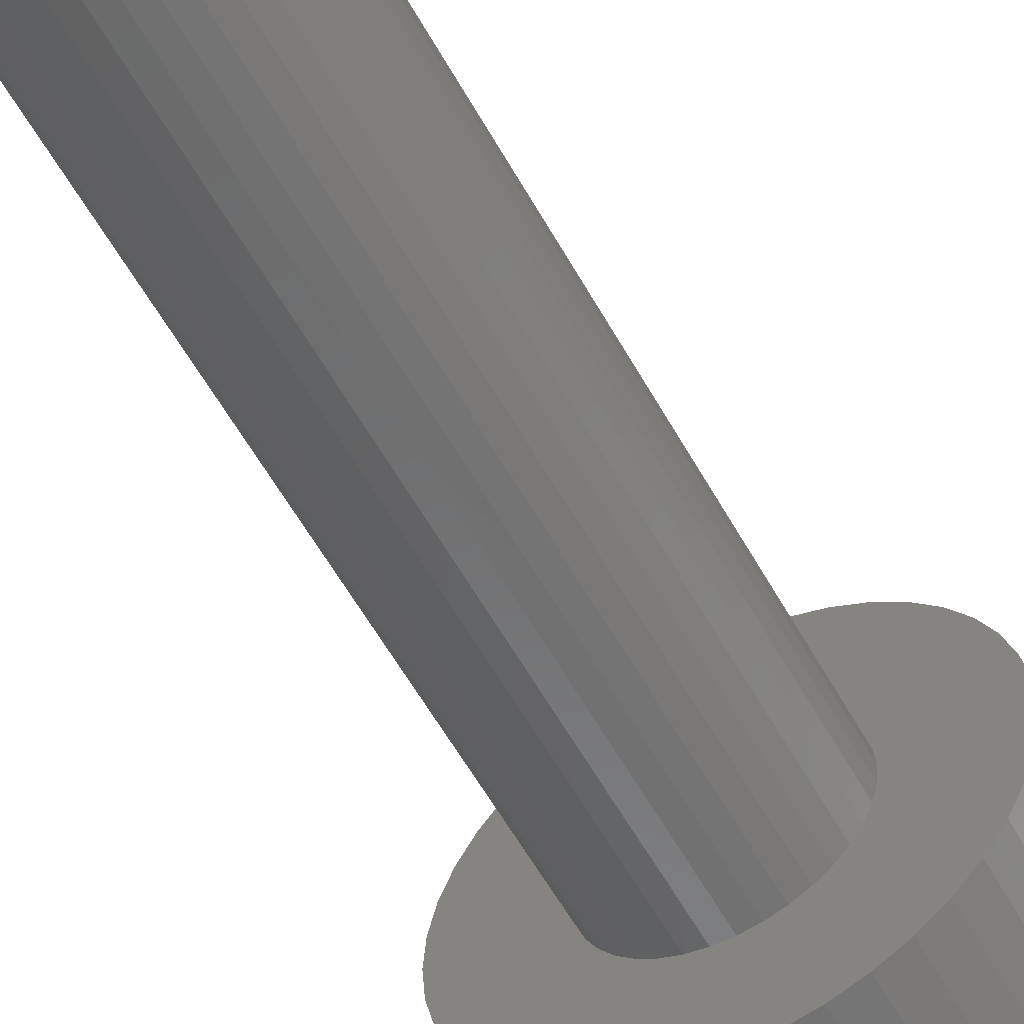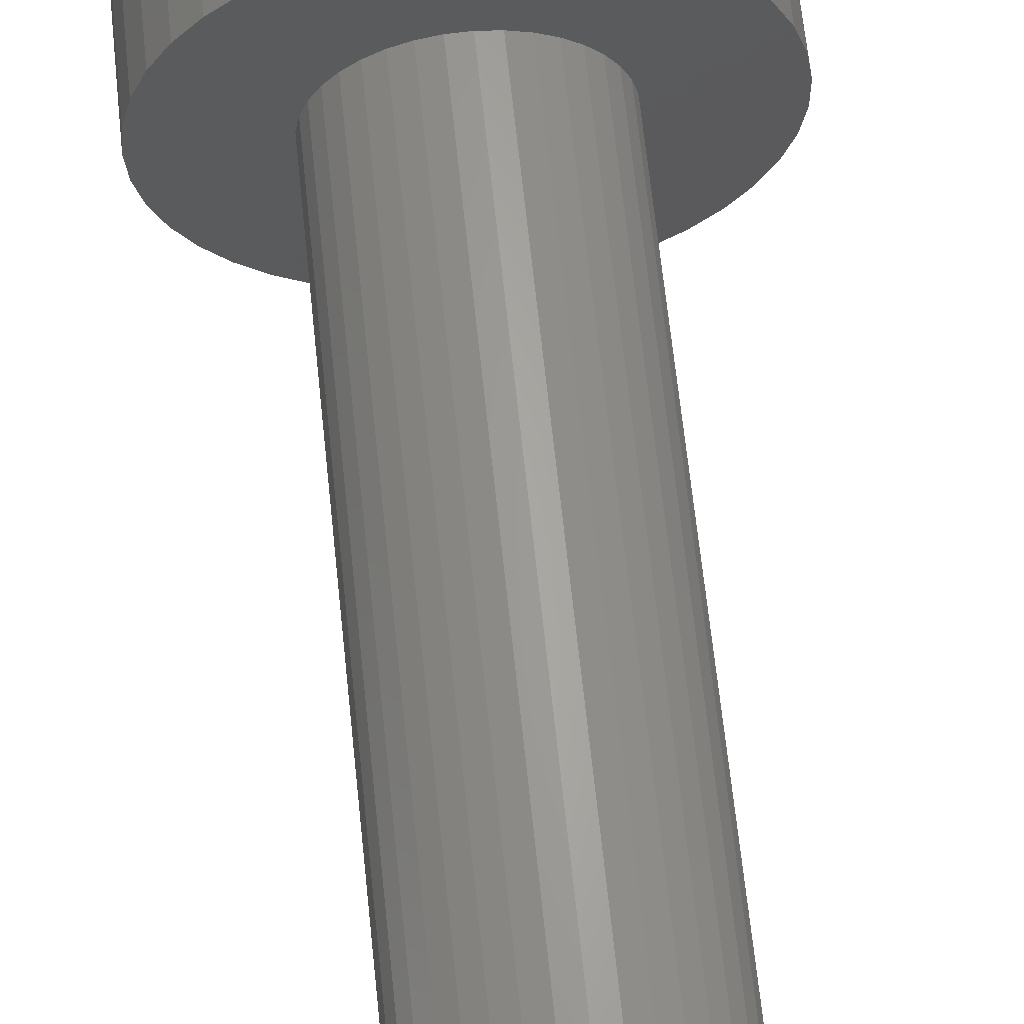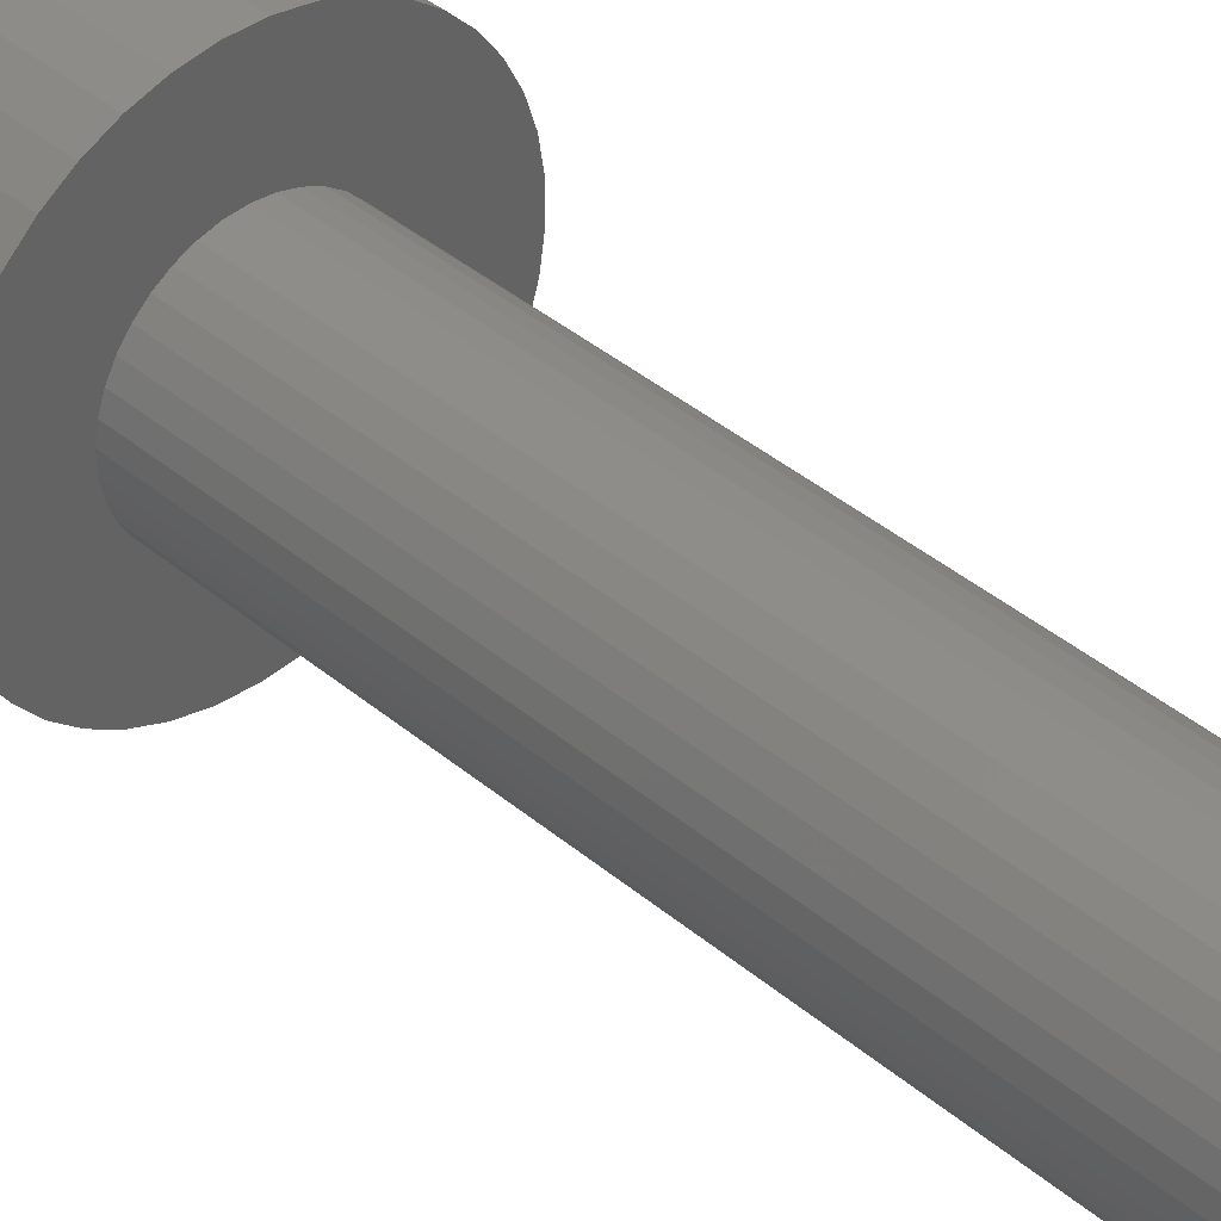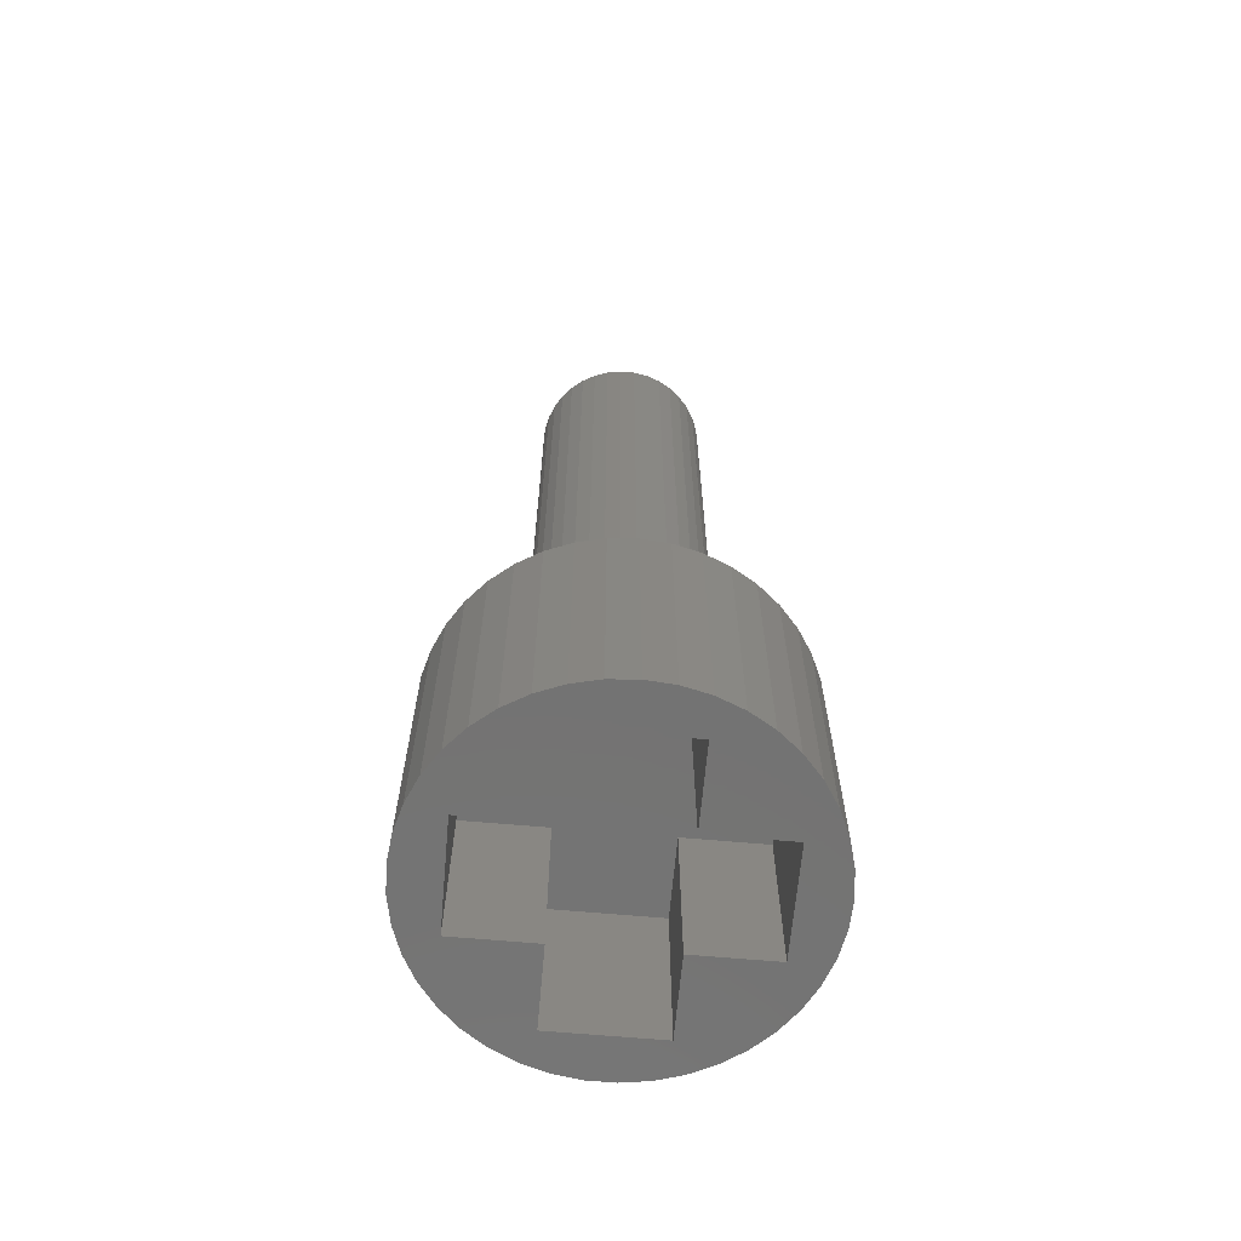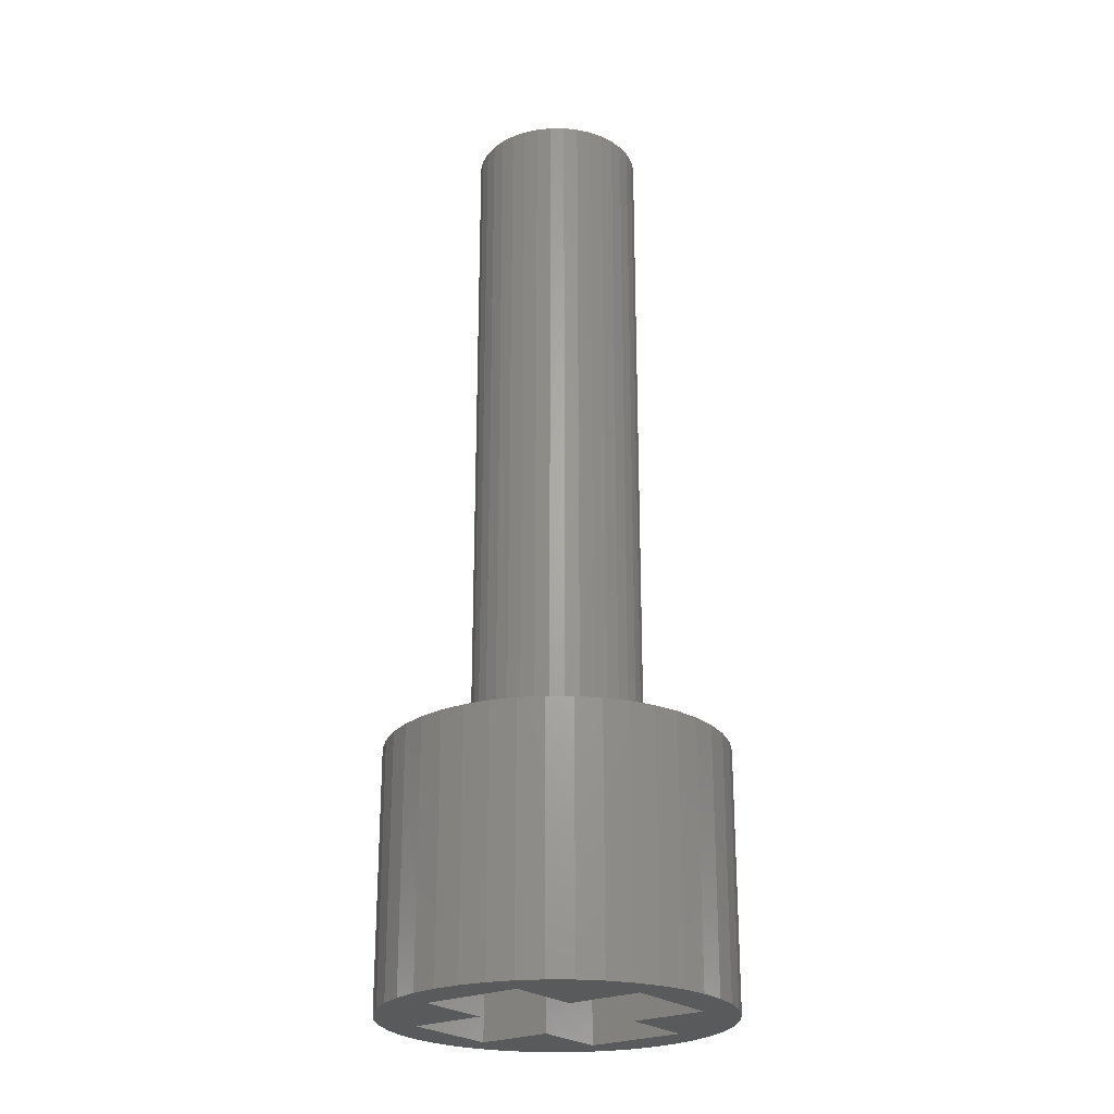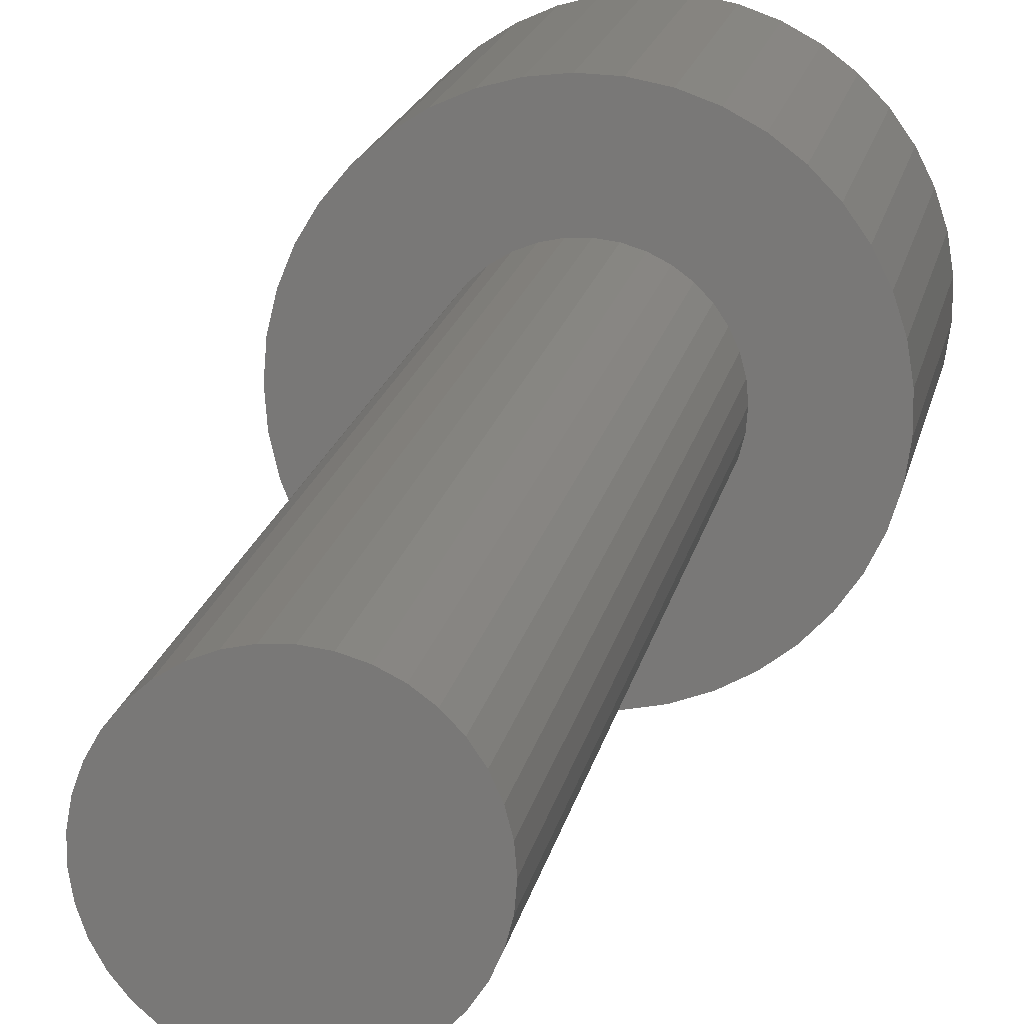
<metadata>
{"format":"stl","ext":"stl","renderer":"f3d","projection":"perspective","resolution":1024,"background":"white","views":[{"elev":-58.8,"azim":29.1,"up":"+Y"},{"elev":64.4,"azim":-5.9,"up":"+Y"},{"elev":41.0,"azim":-44.6,"up":"+Y"},{"elev":-65.4,"azim":-95.1,"up":"+Z"},{"elev":-24.1,"azim":36.5,"up":"+Z"},{"elev":16.3,"azim":10.1,"up":"+Y"}]}
</metadata>
<code>
# stl→obj: 180 verts, 356 faces
v 2.6 1.4 2
v 2.6 1.4 0
v 2.6 0.5 2
v 2.6 0.5 0
v 1.4 0.5 0
v 1.4 0.5 2
v 3.5 1.4 0
v 3.5 1.4 2
v 1.4 1.4 0
v 1.4 1.4 2
v 3.5 2.6 0
v 3.5 2.6 2
v 0.5 1.4 0
v 0.5 1.4 2
v 2.6 2.6 0
v 2.6 2.6 2
v 0.5 2.6 0
v 0.5 2.6 2
v 2.6 3.5 0
v 2.6 3.5 2
v 1.4 2.6 0
v 1.4 2.6 2
v 1.4 3.5 0
v 1.4 3.5 2
v 0.09321 1.397 0
v 0.02344 1.695 0
v 0 2 0
v 0.2077 2.887 0
v 0.3641 3.151 0
v 0.559 3.387 0
v 0.7875 3.591 0
v 0.09321 2.603 0
v 0.02344 2.305 0
v 0.3641 0.8494 0
v 0.2077 1.113 0
v 0.559 0.6131 0
v 0.7875 0.4094 0
v 1.045 0.243 0
v 1.324 0.1177 0
v 2.818 0.175 0
v 3.087 0.3213 0
v 1.619 0.03658 0
v 1.923 0.001468 0
v 2.229 0.0132 0
v 2.53 0.07149 0
v 3.331 0.5069 0
v 3.543 0.7275 0
v 3.719 0.978 0
v 3.855 1.252 0
v 3.087 3.679 0
v 2.818 3.825 0
v 2.53 3.929 0
v 2.229 3.987 0
v 1.923 3.999 0
v 3.947 1.544 0
v 3.994 1.847 0
v 3.994 2.153 0
v 3.947 2.456 0
v 3.855 2.748 0
v 3.331 3.493 0
v 3.543 3.272 0
v 3.719 3.022 0
v 1.619 3.963 0
v 1.324 3.882 0
v 1.045 3.757 0
v 0.02344 2.305 3
v 0.09321 2.603 3
v 0.2077 2.887 3
v 0.3641 3.151 3
v 0.559 3.387 3
v 0.7875 3.591 3
v 1.045 3.757 3
v 1.324 3.882 3
v 1.619 3.963 3
v 1.923 3.999 3
v 2.229 3.987 3
v 2.53 3.929 3
v 2.818 3.825 3
v 3.087 3.679 3
v 3.331 3.493 3
v 3.543 3.272 3
v 3.719 3.022 3
v 3.855 2.748 3
v 3.947 2.456 3
v 3.994 2.153 3
v 3.994 1.847 3
v 3.947 1.544 3
v 3.855 1.252 3
v 3.719 0.978 3
v 3.543 0.7275 3
v 3.331 0.5069 3
v 3.087 0.3213 3
v 2.818 0.175 3
v 2.53 0.07149 3
v 2.229 0.0132 3
v 1.923 0.001468 3
v 1.619 0.03658 3
v 1.324 0.1177 3
v 1.045 0.243 3
v 0.7875 0.4094 3
v 0.559 0.6131 3
v 0.3641 0.8494 3
v 0.2077 1.113 3
v 0.09321 1.397 3
v 0.02344 1.695 3
v 0 2 3
v 1.873 1.008 3
v 2.042 1.001 3
v 2.211 1.022 3
v 2.373 1.072 3
v 2.524 1.148 3
v 2.661 1.249 3
v 2.778 1.372 3
v 2.873 1.512 3
v 2.943 1.667 3
v 2.986 1.831 3
v 3 2 3
v 1.004 2.085 3
v 1.004 1.915 3
v 1.032 1.748 3
v 1.089 1.588 3
v 1.171 1.44 3
v 1.278 1.308 3
v 1.405 1.196 3
v 1.55 1.107 3
v 1.707 1.044 3
v 2.042 2.999 3
v 1.873 2.992 3
v 1.707 2.956 3
v 1.55 2.893 3
v 1.405 2.804 3
v 1.278 2.692 3
v 1.171 2.56 3
v 1.089 2.412 3
v 1.032 2.252 3
v 2.986 2.169 3
v 2.943 2.333 3
v 2.873 2.488 3
v 2.778 2.628 3
v 2.661 2.751 3
v 2.524 2.852 3
v 2.373 2.928 3
v 2.211 2.978 3
v 1.171 2.56 11
v 1.089 2.412 11
v 1.032 2.252 11
v 2.211 2.978 11
v 2.042 2.999 11
v 2.373 2.928 11
v 1.873 2.992 11
v 2.524 2.852 11
v 1.707 2.956 11
v 2.524 1.148 11
v 1.55 2.893 11
v 1.405 2.804 11
v 1.278 2.692 11
v 1.707 1.044 11
v 1.873 1.008 11
v 2.042 1.001 11
v 2.943 1.667 11
v 2.986 1.831 11
v 3 2 11
v 2.986 2.169 11
v 2.373 1.072 11
v 2.211 1.022 11
v 1.032 1.748 11
v 1.089 1.588 11
v 1.004 1.915 11
v 1.004 2.085 11
v 1.55 1.107 11
v 1.405 1.196 11
v 1.278 1.308 11
v 1.171 1.44 11
v 2.873 1.512 11
v 2.778 1.372 11
v 2.661 1.249 11
v 2.778 2.628 11
v 2.661 2.751 11
v 2.873 2.488 11
v 2.943 2.333 11
f 1 2 3
f 3 2 4
f 4 5 3
f 3 5 6
f 7 2 8
f 8 2 1
f 9 10 5
f 5 10 6
f 11 7 12
f 12 7 8
f 9 13 10
f 10 13 14
f 15 11 16
f 16 11 12
f 13 17 14
f 14 17 18
f 15 16 19
f 19 16 20
f 17 21 18
f 18 21 22
f 23 19 24
f 24 19 20
f 14 18 10
f 10 18 22
f 12 8 16
f 16 8 1
f 3 6 1
f 1 6 10
f 1 10 16
f 16 10 22
f 16 22 20
f 20 22 24
f 22 21 24
f 24 21 23
f 25 26 27
f 17 28 21
f 21 28 29
f 29 30 21
f 21 30 31
f 21 31 23
f 32 28 33
f 33 28 17
f 33 17 27
f 27 17 13
f 27 13 25
f 9 34 13
f 13 34 35
f 13 35 25
f 36 34 37
f 37 34 9
f 37 9 38
f 38 9 5
f 38 5 39
f 40 4 41
f 41 4 2
f 42 39 43
f 43 39 5
f 43 5 44
f 44 5 4
f 44 4 45
f 45 4 40
f 46 41 47
f 47 41 2
f 47 2 48
f 48 2 7
f 48 7 49
f 50 15 51
f 51 15 19
f 51 19 52
f 52 19 23
f 52 23 53
f 53 23 54
f 55 49 56
f 56 49 7
f 56 7 57
f 57 7 11
f 57 11 58
f 58 11 59
f 50 60 15
f 15 60 61
f 15 61 11
f 11 61 62
f 11 62 59
f 63 54 64
f 64 54 23
f 64 23 65
f 65 23 31
f 33 66 32
f 32 66 67
f 32 67 28
f 28 67 68
f 28 68 29
f 29 68 69
f 29 69 30
f 30 69 70
f 30 70 31
f 31 70 71
f 31 71 65
f 65 71 72
f 65 72 64
f 64 72 73
f 64 73 63
f 63 73 74
f 63 74 54
f 54 74 75
f 54 75 53
f 53 75 76
f 53 76 52
f 52 76 77
f 52 77 51
f 51 77 78
f 51 78 50
f 50 78 79
f 50 79 60
f 60 79 80
f 60 80 61
f 61 80 81
f 61 81 62
f 62 81 82
f 62 82 59
f 59 82 83
f 59 83 58
f 58 83 84
f 58 84 57
f 57 84 85
f 57 85 56
f 56 85 86
f 56 86 55
f 55 86 87
f 55 87 49
f 49 87 88
f 49 88 48
f 48 88 89
f 48 89 47
f 47 89 90
f 47 90 46
f 46 90 91
f 46 91 41
f 41 91 92
f 41 92 40
f 40 92 93
f 40 93 45
f 45 93 94
f 45 94 44
f 44 94 95
f 44 95 43
f 43 95 96
f 43 96 42
f 42 96 97
f 42 97 39
f 39 97 98
f 39 98 38
f 38 98 99
f 38 99 37
f 37 99 100
f 37 100 36
f 36 100 101
f 36 101 34
f 34 101 102
f 34 102 35
f 35 102 103
f 35 103 25
f 25 103 104
f 25 104 26
f 26 104 105
f 26 105 27
f 27 105 106
f 27 106 33
f 33 106 66
f 107 96 108
f 108 96 95
f 108 95 109
f 109 95 94
f 109 94 110
f 110 94 93
f 110 93 111
f 111 93 92
f 111 92 112
f 112 92 91
f 112 91 113
f 113 91 90
f 113 90 114
f 114 90 89
f 114 89 115
f 115 89 88
f 115 88 116
f 116 88 87
f 116 87 117
f 118 106 119
f 119 106 105
f 119 105 120
f 120 105 104
f 120 104 121
f 121 104 103
f 121 103 122
f 122 103 102
f 122 102 123
f 123 102 101
f 123 101 124
f 124 101 100
f 124 100 125
f 125 100 99
f 125 99 126
f 126 99 98
f 126 98 107
f 107 98 97
f 107 97 96
f 127 75 128
f 128 75 74
f 128 74 129
f 129 74 73
f 129 73 130
f 130 73 72
f 130 72 131
f 131 72 71
f 131 71 132
f 132 71 70
f 132 70 133
f 133 70 69
f 133 69 134
f 134 69 68
f 134 68 135
f 135 68 67
f 135 67 118
f 118 67 66
f 118 66 106
f 87 86 117
f 117 86 85
f 117 85 136
f 136 85 84
f 136 84 137
f 137 84 83
f 137 83 138
f 138 83 82
f 138 82 139
f 139 82 81
f 139 81 140
f 140 81 80
f 140 80 141
f 141 80 79
f 141 79 142
f 142 79 78
f 142 78 143
f 143 78 77
f 143 77 127
f 127 77 76
f 127 76 75
f 144 145 146
f 147 148 149
f 149 148 150
f 149 150 151
f 151 150 152
f 151 152 153
f 152 154 153
f 153 154 155
f 153 155 156
f 157 158 146
f 146 158 159
f 160 161 151
f 151 161 162
f 151 162 163
f 156 144 153
f 153 144 146
f 153 146 164
f 164 146 159
f 164 159 165
f 166 167 168
f 168 167 157
f 168 157 169
f 169 157 146
f 170 157 171
f 171 157 167
f 171 167 172
f 172 167 173
f 174 160 175
f 175 160 151
f 175 151 176
f 176 151 153
f 177 178 179
f 179 178 151
f 179 151 180
f 180 151 163
f 163 136 180
f 180 136 137
f 180 137 179
f 179 137 138
f 179 138 177
f 177 138 139
f 177 139 178
f 178 139 140
f 178 140 151
f 151 140 141
f 151 141 149
f 149 141 142
f 149 142 147
f 147 142 143
f 147 143 148
f 148 143 127
f 148 127 150
f 150 127 128
f 150 128 152
f 152 128 129
f 152 129 154
f 154 129 130
f 154 130 155
f 155 130 131
f 155 131 156
f 156 131 132
f 156 132 144
f 144 132 133
f 144 133 145
f 145 133 134
f 145 134 146
f 146 134 135
f 146 135 169
f 169 135 118
f 169 118 168
f 168 118 119
f 168 119 166
f 166 119 120
f 166 120 167
f 167 120 121
f 167 121 173
f 173 121 122
f 173 122 172
f 172 122 123
f 172 123 171
f 171 123 124
f 171 124 170
f 170 124 125
f 170 125 157
f 157 125 126
f 157 126 158
f 158 126 107
f 158 107 159
f 159 107 108
f 159 108 165
f 165 108 109
f 165 109 164
f 164 109 110
f 164 110 153
f 153 110 111
f 153 111 176
f 176 111 112
f 176 112 175
f 175 112 113
f 175 113 174
f 174 113 114
f 174 114 160
f 160 114 115
f 160 115 161
f 161 115 116
f 161 116 162
f 162 116 117
f 162 117 163
f 163 117 136

</code>
